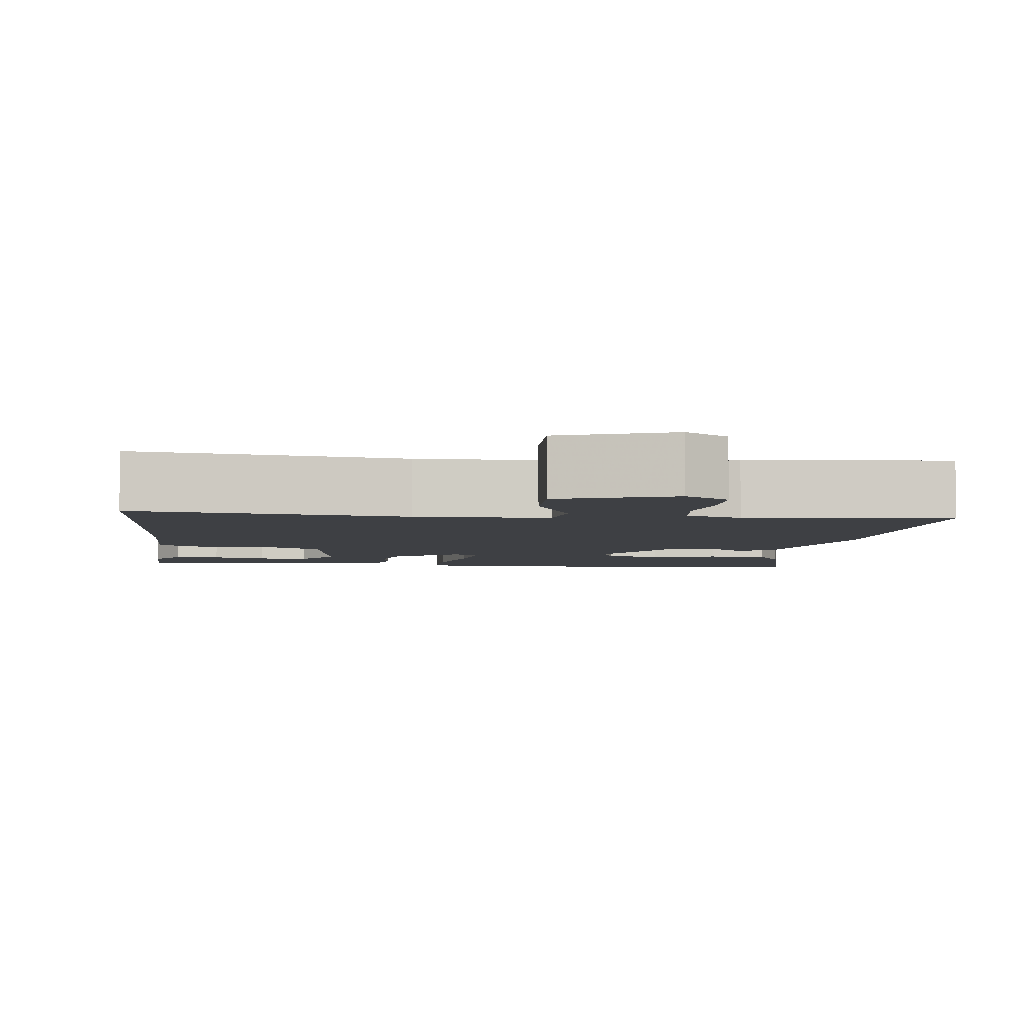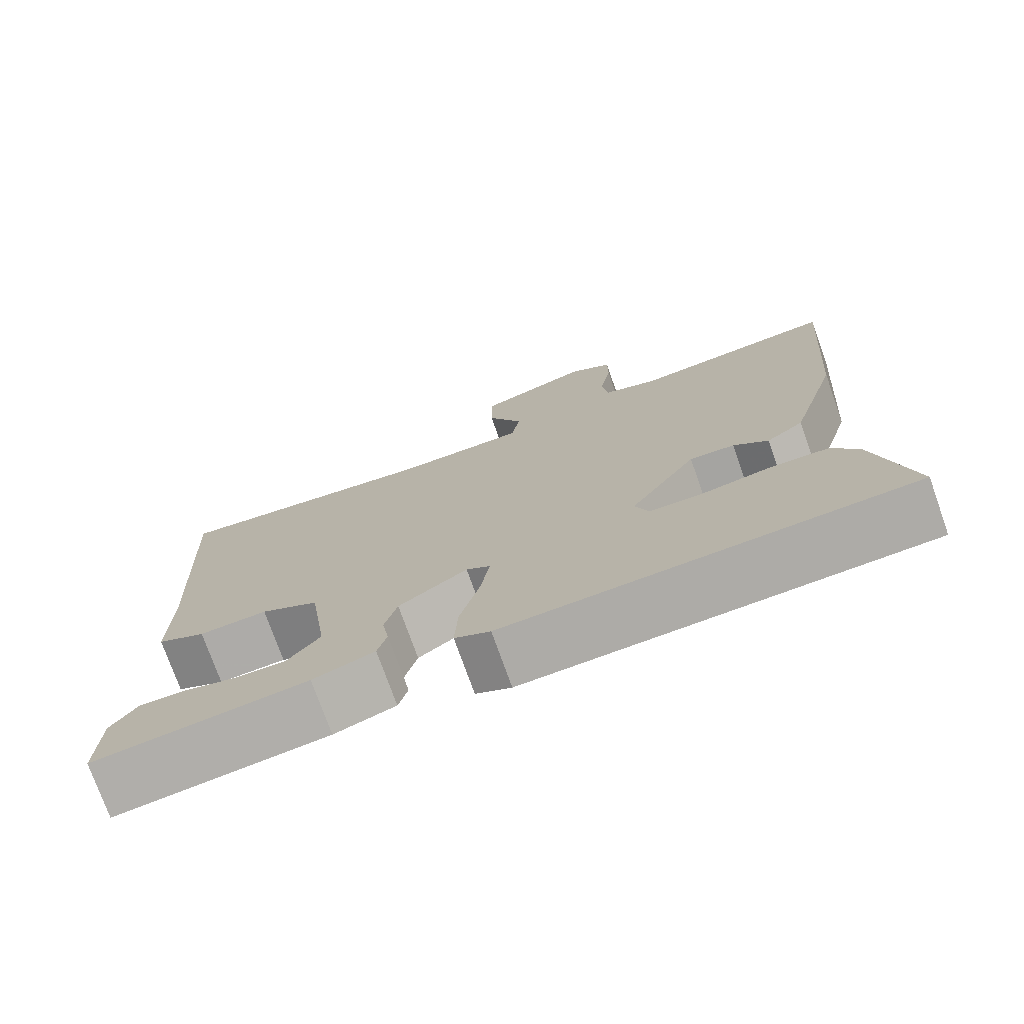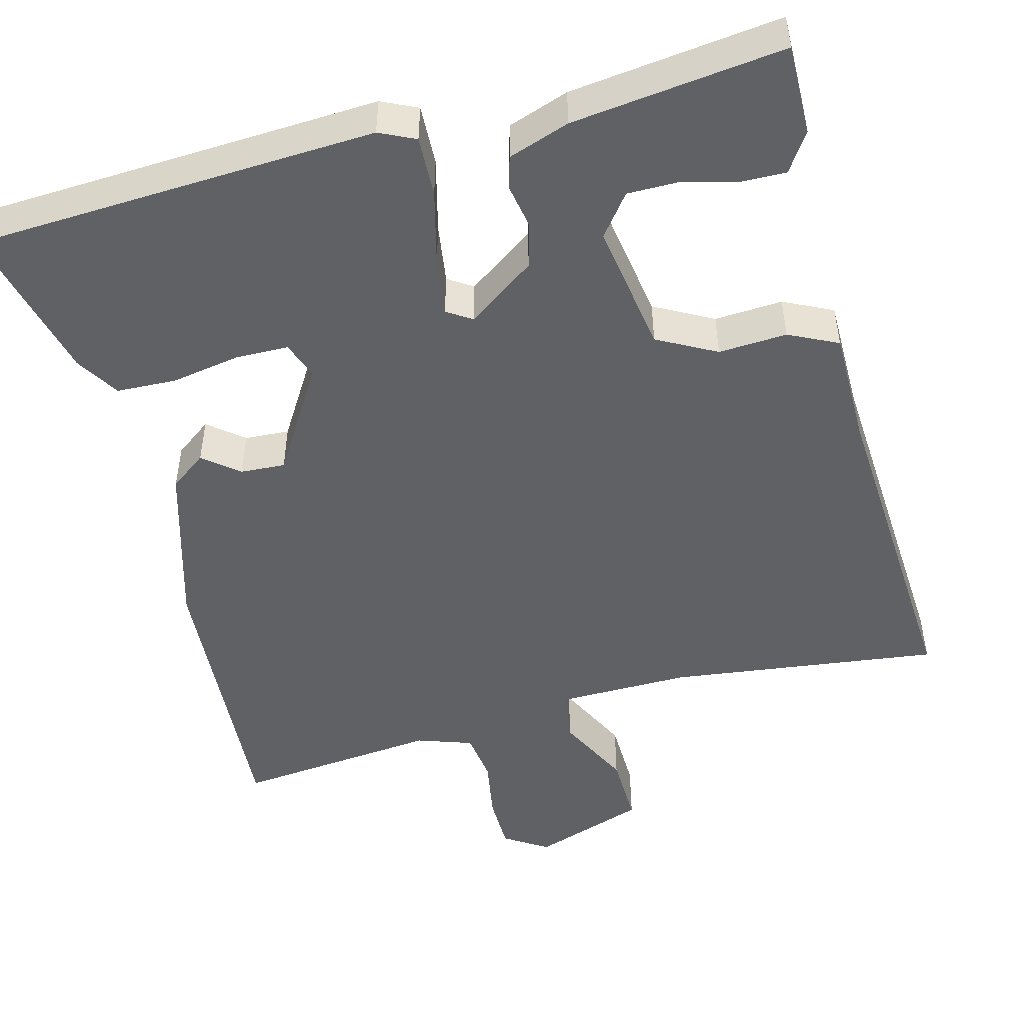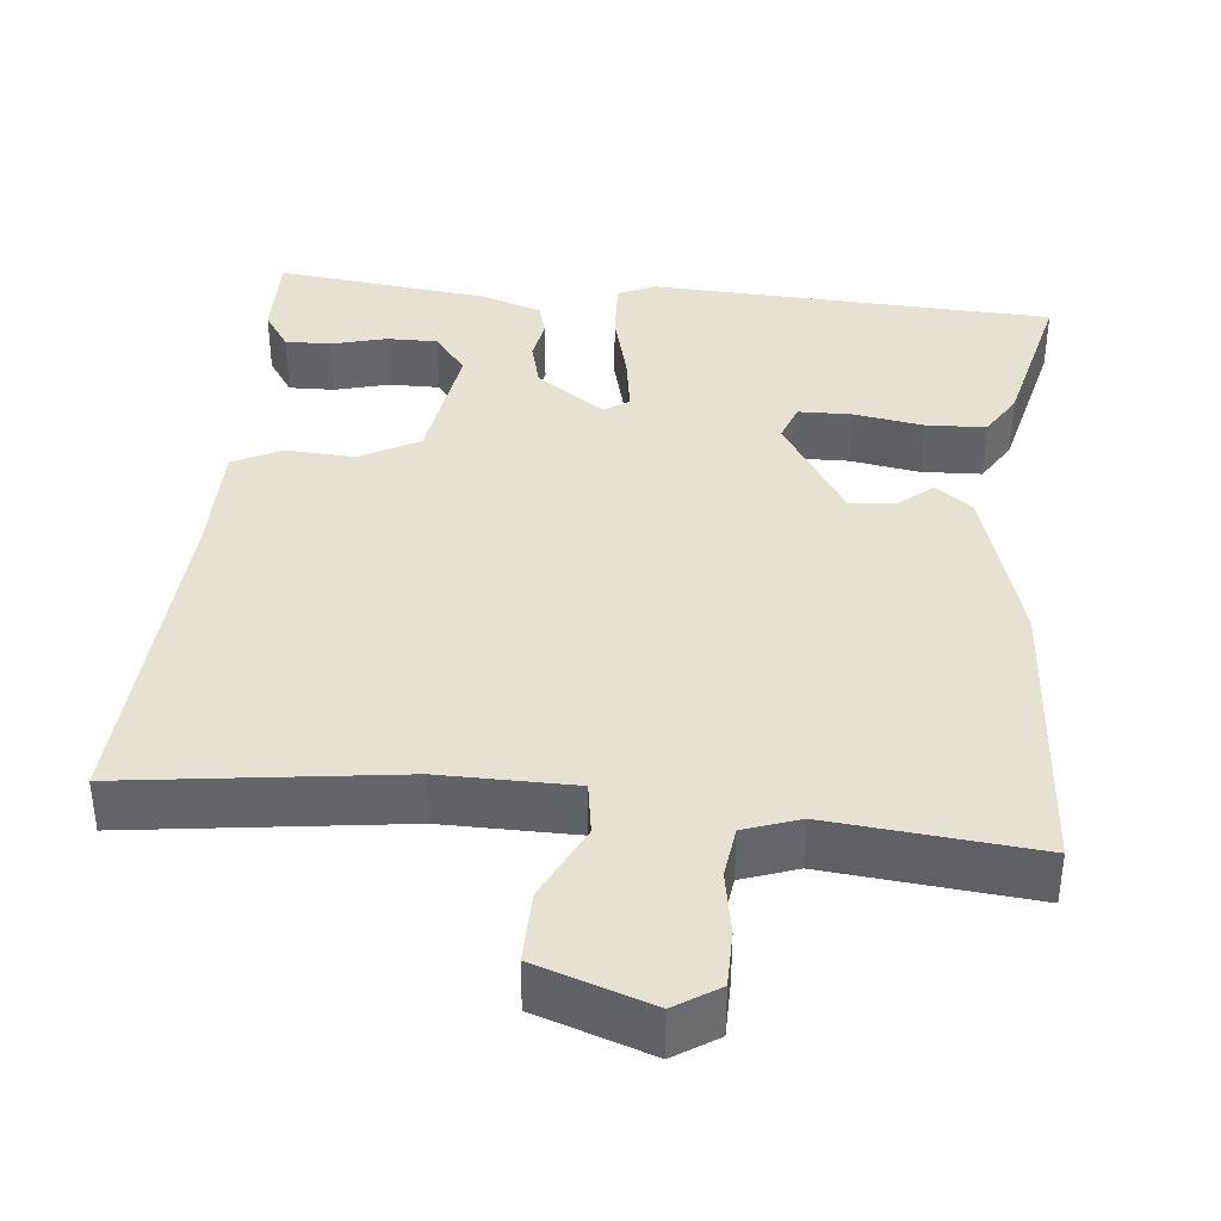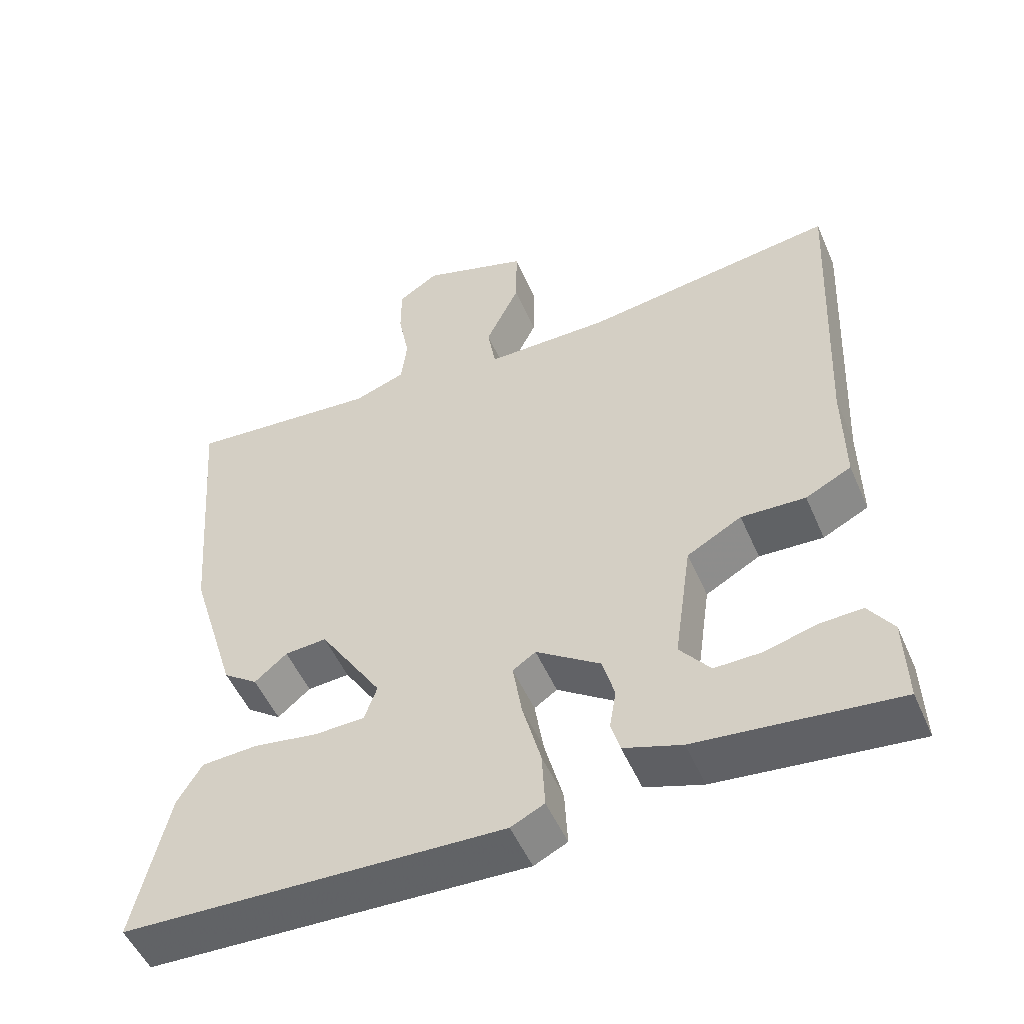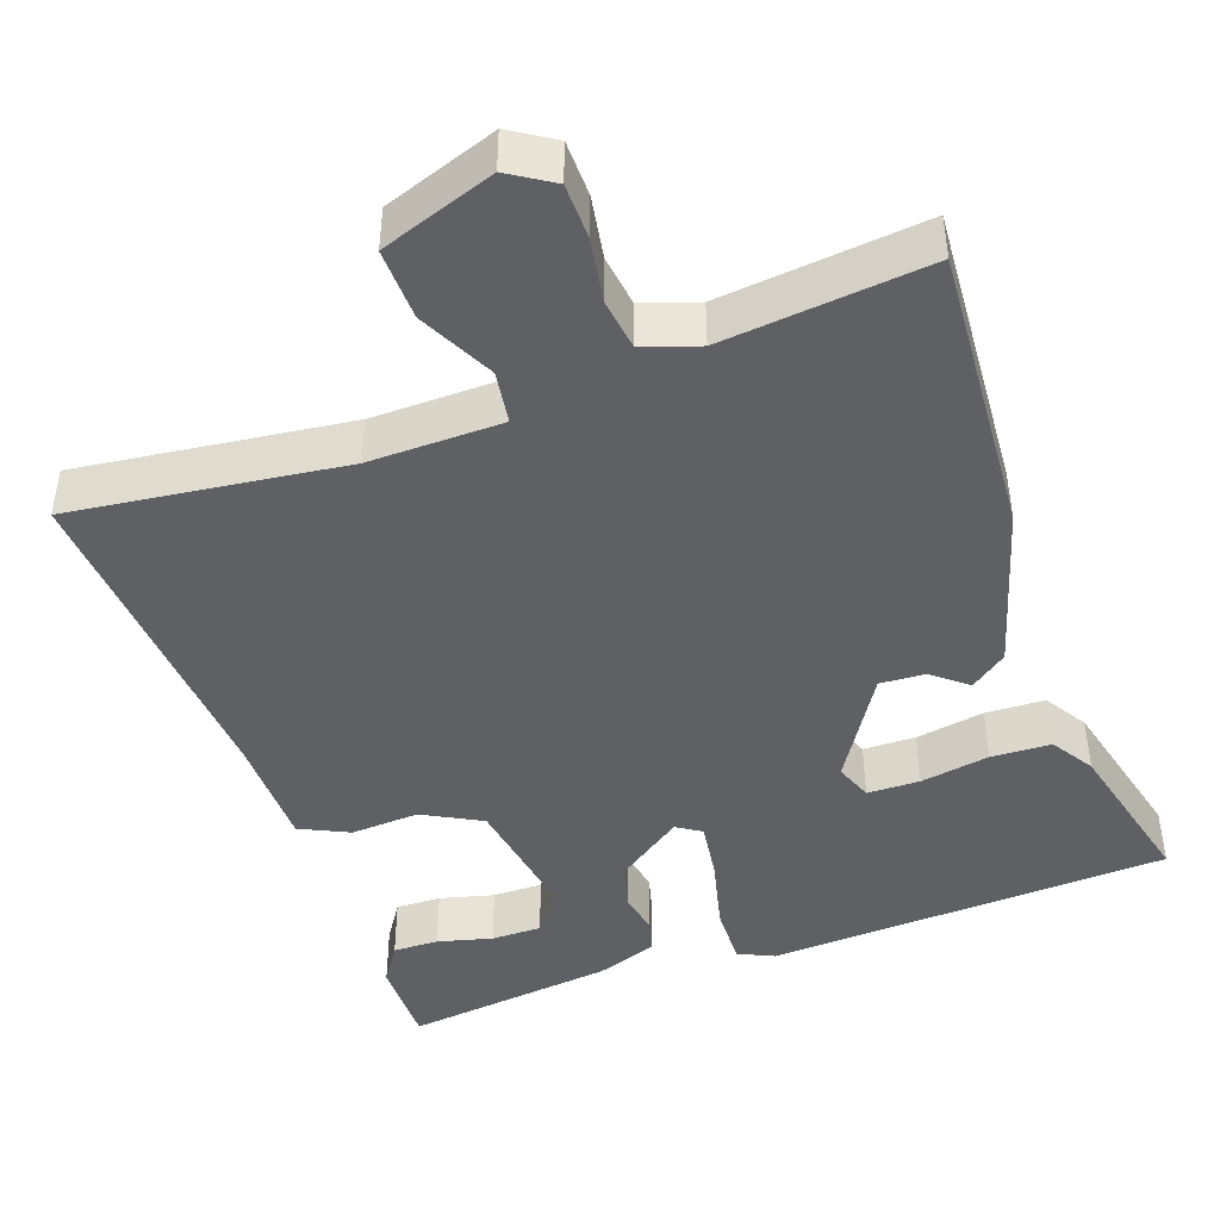
<metadata>
{"format":"obj","ext":"obj","renderer":"f3d","projection":"perspective","resolution":1024,"background":"white","views":[{"elev":-4.8,"azim":-6.0,"up":"+Y"},{"elev":-75.4,"azim":19.6,"up":"+Z"},{"elev":-49.0,"azim":-164.5,"up":"+Y"},{"elev":38.6,"azim":6.2,"up":"+Y"},{"elev":-51.8,"azim":-156.8,"up":"+Z"},{"elev":-44.2,"azim":20.5,"up":"+Y"}]}
</metadata>
<code>
v -0.5 0.07 -0.5
v -0.497 0.07 -0.386
v -0.464 0.07 -0.337
v -0.406 0.07 -0.339
v -0.337 0.07 -0.358
v -0.273 0.07 -0.359
v -0.232 0.07 -0.307
v -0.256 0.07 -0.14
v -0.33 0.07 -0.099
v -0.417 0.07 -0.103
v -0.479 0.07 -0.072
v -0.478 0.07 0.073
v -0.5 0.07 0.5
v -0.156 0.07 0.452
v 0.013 0.07 0.452
v 0.024 0.07 0.519
v -0.022 0.07 0.615
v -0.023 0.07 0.706
v 0.122 0.07 0.754
v 0.177 0.07 0.718
v 0.177 0.07 0.647
v 0.162 0.07 0.567
v 0.17 0.07 0.502
v 0.24 0.07 0.477
v 0.5 0.07 0.5
v 0.47 0.07 0.132
v 0.406 0.07 -0.077
v 0.359 0.07 -0.111
v 0.315 0.07 -0.074
v 0.258 0.07 -0.07
v 0.173 0.07 -0.203
v 0.19 0.07 -0.251
v 0.257 0.07 -0.253
v 0.345 0.07 -0.239
v 0.421 0.07 -0.243
v 0.454 0.07 -0.298
v 0.5 0.07 -0.5
v -0.012 0.07 -0.519
v -0.057 0.07 -0.497
v -0.053 0.07 -0.42
v -0.028 0.07 -0.326
v -0.016 0.07 -0.251
v -0.047 0.07 -0.23
v -0.134 0.07 -0.29
v -0.15 0.07 -0.349
v -0.141 0.07 -0.403
v -0.153 0.07 -0.445
v -0.231 0.07 -0.471
v -0.5 0 -0.5
v -0.497 0 -0.386
v -0.464 0 -0.337
v -0.406 0 -0.339
v -0.337 0 -0.358
v -0.273 0 -0.359
v -0.232 0 -0.307
v -0.256 0 -0.14
v -0.33 0 -0.099
v -0.417 0 -0.103
v -0.479 0 -0.072
v -0.478 0 0.073
v -0.5 0 0.5
v -0.156 0 0.452
v 0.013 0 0.452
v 0.024 0 0.519
v -0.022 0 0.615
v -0.023 0 0.706
v 0.122 0 0.754
v 0.177 0 0.718
v 0.177 0 0.647
v 0.162 0 0.567
v 0.17 0 0.502
v 0.24 0 0.477
v 0.5 0 0.5
v 0.47 0 0.132
v 0.406 0 -0.077
v 0.359 0 -0.111
v 0.315 0 -0.074
v 0.258 0 -0.07
v 0.173 0 -0.203
v 0.19 0 -0.251
v 0.257 0 -0.253
v 0.345 0 -0.239
v 0.421 0 -0.243
v 0.454 0 -0.298
v 0.5 0 -0.5
v -0.012 0 -0.519
v -0.057 0 -0.497
v -0.053 0 -0.42
v -0.028 0 -0.326
v -0.016 0 -0.251
v -0.047 0 -0.23
v -0.134 0 -0.29
v -0.15 0 -0.349
v -0.141 0 -0.403
v -0.153 0 -0.445
v -0.231 0 -0.471
f 48 1 2
f 47 48 2
f 46 47 2
f 45 46 2
f 39 40 41
f 38 39 41
f 37 38 41
f 36 37 41
f 35 36 41
f 34 35 41
f 33 34 41
f 32 33 41 42
f 31 32 42 43
f 27 28 29
f 26 27 29
f 25 26 29
f 24 25 29
f 23 24 29 30
f 20 21 22
f 19 20 22
f 18 19 22
f 17 18 22
f 16 17 22
f 15 16 22 23
f 12 13 14
f 12 14 15
f 11 12 15
f 10 11 15
f 9 10 15
f 30 31 43
f 23 30 43
f 15 23 43
f 9 15 43
f 8 9 43
f 3 4 5
f 2 3 5
f 7 8 43 44
f 6 7 44 45
f 2 5 6
f 2 6 45
f 50 49 96
f 50 96 95
f 50 95 94
f 50 94 93
f 89 88 87
f 89 87 86
f 89 86 85
f 89 85 84
f 89 84 83
f 89 83 82
f 89 82 81
f 90 89 81 80
f 91 90 80 79
f 77 76 75
f 77 75 74
f 77 74 73
f 77 73 72
f 78 77 72 71
f 70 69 68
f 70 68 67
f 70 67 66
f 70 66 65
f 70 65 64
f 71 70 64 63
f 62 61 60
f 63 62 60
f 63 60 59
f 63 59 58
f 63 58 57
f 91 79 78
f 91 78 71
f 91 71 63
f 91 63 57
f 91 57 56
f 53 52 51
f 53 51 50
f 92 91 56 55
f 93 92 55 54
f 54 53 50
f 93 54 50
f 1 49 50 2
f 2 50 51 3
f 3 51 52 4
f 4 52 53 5
f 5 53 54 6
f 6 54 55 7
f 7 55 56 8
f 8 56 57 9
f 9 57 58 10
f 10 58 59 11
f 11 59 60 12
f 12 60 61 13
f 13 61 62 14
f 14 62 63 15
f 15 63 64 16
f 16 64 65 17
f 17 65 66 18
f 18 66 67 19
f 19 67 68 20
f 20 68 69 21
f 21 69 70 22
f 22 70 71 23
f 23 71 72 24
f 24 72 73 25
f 25 73 74 26
f 26 74 75 27
f 27 75 76 28
f 28 76 77 29
f 29 77 78 30
f 30 78 79 31
f 31 79 80 32
f 32 80 81 33
f 33 81 82 34
f 34 82 83 35
f 35 83 84 36
f 36 84 85 37
f 37 85 86 38
f 38 86 87 39
f 39 87 88 40
f 40 88 89 41
f 41 89 90 42
f 42 90 91 43
f 43 91 92 44
f 44 92 93 45
f 45 93 94 46
f 46 94 95 47
f 47 95 96 48
f 48 96 49 1

</code>
